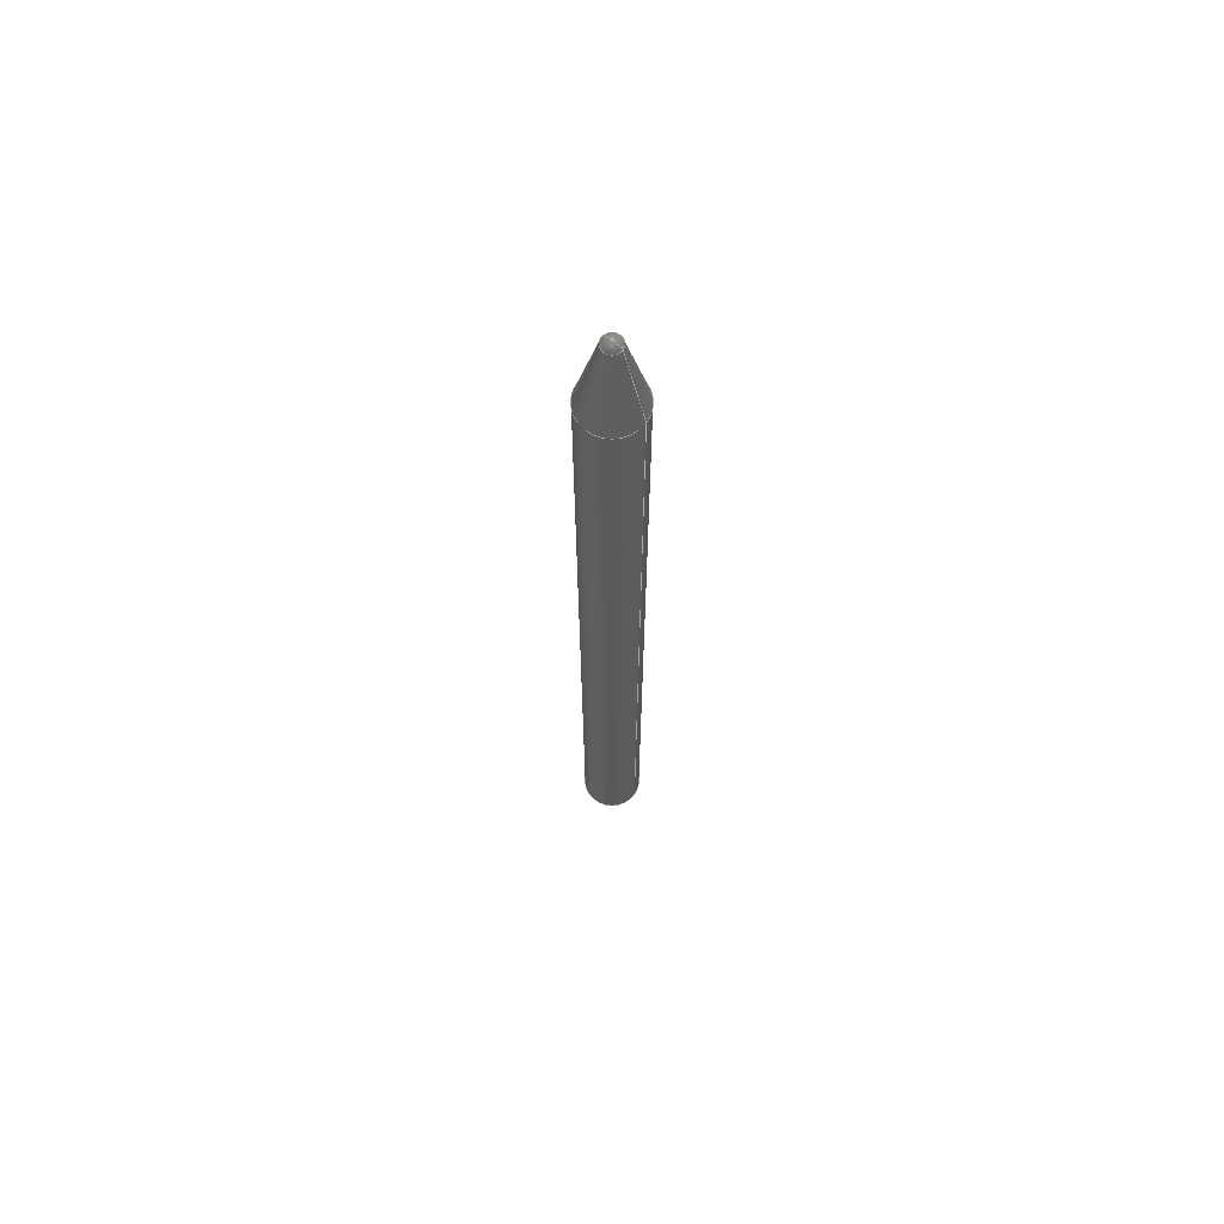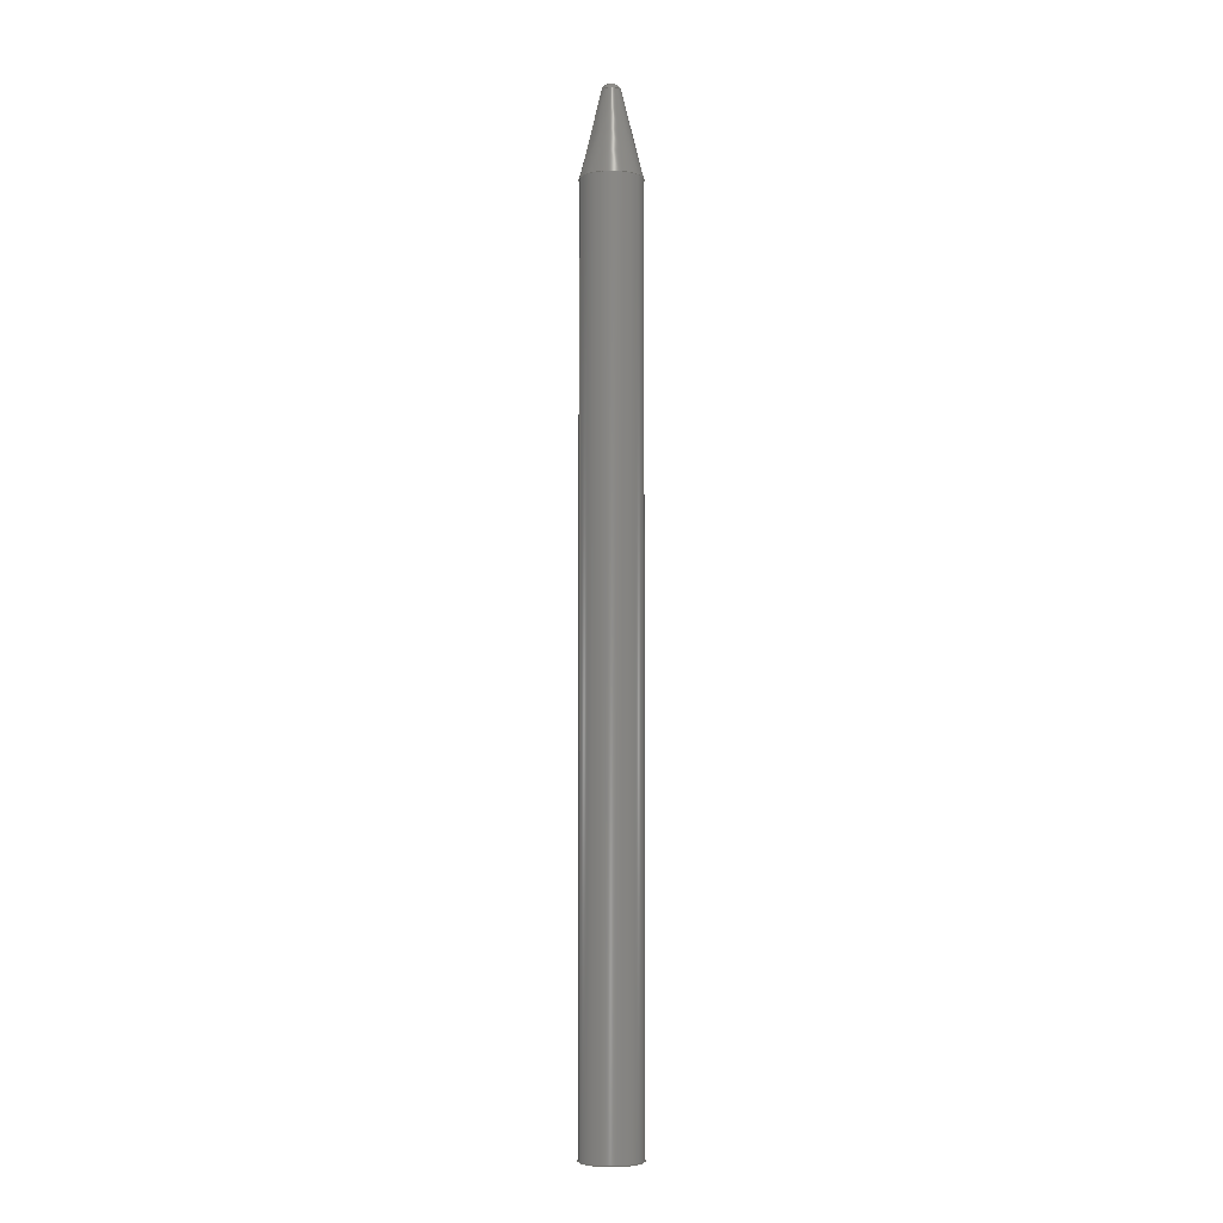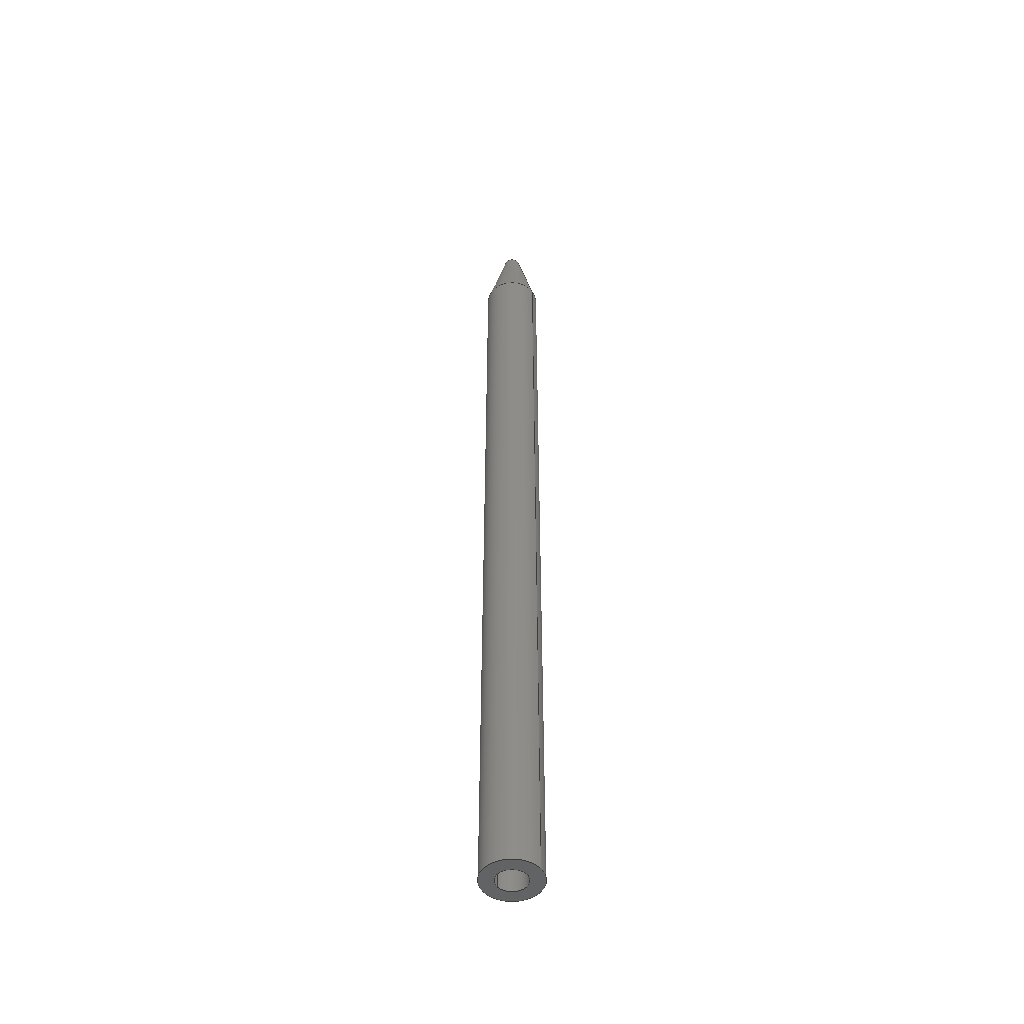
<metadata>
{"format":"step","ext":"stp","renderer":"f3d","projection":"perspective","resolution":1024,"background":"white","views":[{"elev":67.4,"azim":34.6,"up":"+Z"},{"elev":-4.6,"azim":-19.4,"up":"+Z"},{"elev":-48.9,"azim":-146.1,"up":"+Z"}]}
</metadata>
<code>
ISO-10303-21;
DATA;
#1=PRODUCT('Vira Sanat Stack Mold 5Axis Top Robot-044-SHAFT2 TABLE UP 0.8','','',(#280)) ;
#2=APPLICATION_CONTEXT('configuration controlled 3D design of mechanical parts and assemblies') ;
#3=PRODUCT_DEFINITION('',' ',#288,#229) ;
#4=SECURITY_CLASSIFICATION(' ',' ',#5) ;
#5=SECURITY_CLASSIFICATION_LEVEL('unclassified') ;
#6=CARTESIAN_POINT(' ',(0,0,0)) ;
#7=CARTESIAN_POINT('Axis2P3D Location',(26.19,178.7,80)) ;
#8=CARTESIAN_POINT('Line Origine',(30.19,178.7,80)) ;
#9=CARTESIAN_POINT('Vertex',(30.19,178.7,15)) ;
#10=CARTESIAN_POINT('Vertex',(30.19,178.7,133)) ;
#11=CARTESIAN_POINT('Axis2P3D Location',(26.19,178.7,15)) ;
#12=CARTESIAN_POINT('Vertex',(22.19,178.7,15)) ;
#13=CARTESIAN_POINT('Line Origine',(22.19,178.7,80)) ;
#14=CARTESIAN_POINT('Vertex',(22.19,178.7,133)) ;
#15=CARTESIAN_POINT('Axis2P3D Location',(26.19,178.7,133)) ;
#16=CARTESIAN_POINT('Axis2P3D Location',(26.19,178.7,15)) ;
#17=CARTESIAN_POINT('Axis2P3D Location',(26.19,178.7,133)) ;
#18=CARTESIAN_POINT('Axis2P3D Location',(0,0,145)) ;
#19=CARTESIAN_POINT('Axis2P3D Location',(26.19,178.7,145)) ;
#20=CARTESIAN_POINT('Vertex',(25.97,178.7,145)) ;
#21=CARTESIAN_POINT('Vertex',(26.41,178.7,145)) ;
#22=CARTESIAN_POINT('Axis2P3D Location',(26.19,178.7,145)) ;
#23=CARTESIAN_POINT('Axis2P3D Location',(26.19,178.7,149)) ;
#24=CARTESIAN_POINT('Axis2P3D Location',(26.19,178.7,144.2)) ;
#25=CARTESIAN_POINT('Vertex',(27.38,178.7,144.2)) ;
#26=CARTESIAN_POINT('Vertex',(25,178.7,144.2)) ;
#27=CARTESIAN_POINT('Line Origine',(28.69,178.7,139)) ;
#28=CARTESIAN_POINT('Line Origine',(23.69,178.7,139)) ;
#29=CARTESIAN_POINT('Axis2P3D Location',(26.19,178.7,149)) ;
#30=CARTESIAN_POINT('Axis2P3D Location',(26.19,178.7,144.2)) ;
#31=CARTESIAN_POINT('Control Point',(26.07,179.9,144.2)) ;
#32=CARTESIAN_POINT('Control Point',(26.07,179.8,144.6)) ;
#33=CARTESIAN_POINT('Control Point',(26.1,179.6,144.9)) ;
#34=CARTESIAN_POINT('Control Point',(26.13,179.2,145)) ;
#35=CARTESIAN_POINT('Control Point',(26.17,178.9,145)) ;
#36=CARTESIAN_POINT('Axis1P Location',(26.19,178.7,144)) ;
#37=CARTESIAN_POINT('Axis2P3D Location',(25.97,178.7,144)) ;
#38=CARTESIAN_POINT('Axis2P3D Location',(26.41,178.7,144)) ;
#39=CARTESIAN_POINT('Control Point',(25.76,177.6,144.2)) ;
#40=CARTESIAN_POINT('Control Point',(25.78,177.6,144.6)) ;
#41=CARTESIAN_POINT('Control Point',(25.87,177.9,144.9)) ;
#42=CARTESIAN_POINT('Control Point',(25.99,178.2,145)) ;
#43=CARTESIAN_POINT('Control Point',(26.11,178.5,145)) ;
#44=CARTESIAN_POINT('Axis1P Location',(26.19,178.7,144)) ;
#45=CARTESIAN_POINT('Axis2P3D Location',(0,0,15)) ;
#46=CARTESIAN_POINT('Axis2P3D Location',(26.19,178.7,15)) ;
#47=CARTESIAN_POINT('Vertex',(24.09,178.7,15)) ;
#48=CARTESIAN_POINT('Vertex',(28.29,178.7,15)) ;
#49=CARTESIAN_POINT('Axis2P3D Location',(26.19,178.7,15)) ;
#50=CARTESIAN_POINT('Axis2P3D Location',(26.19,178.7,25)) ;
#51=CARTESIAN_POINT('Line Origine',(28.29,178.7,25)) ;
#52=CARTESIAN_POINT('Vertex',(28.29,178.7,35)) ;
#53=CARTESIAN_POINT('Line Origine',(24.09,178.7,25)) ;
#54=CARTESIAN_POINT('Vertex',(24.09,178.7,35)) ;
#55=CARTESIAN_POINT('Axis2P3D Location',(26.19,178.7,35)) ;
#56=CARTESIAN_POINT('Axis2P3D Location',(26.19,178.7,35)) ;
#57=CARTESIAN_POINT('Axis2P3D Location',(0,0,35)) ;
#58=DIRECTION('Axis2P3D Direction',(0,0,1)) ;
#59=DIRECTION('Axis2P3D XDirection',(1,0,0)) ;
#60=DIRECTION('Vector Direction',(0,0,1)) ;
#61=DIRECTION('Axis2P3D Direction',(0,0,1)) ;
#62=DIRECTION('Vector Direction',(0,0,1)) ;
#63=DIRECTION('Axis2P3D Direction',(0,0,1)) ;
#64=DIRECTION('Axis2P3D Direction',(0,0,1)) ;
#65=DIRECTION('Axis2P3D Direction',(0,0,1)) ;
#66=DIRECTION('Axis2P3D Direction',(0,0,1)) ;
#67=DIRECTION('Axis2P3D XDirection',(1,0,0)) ;
#68=DIRECTION('Axis2P3D Direction',(0,0,1)) ;
#69=DIRECTION('Axis2P3D Direction',(0,0,1)) ;
#70=DIRECTION('Axis2P3D Direction',(2.961e-16,-0,-1)) ;
#71=DIRECTION('Axis2P3D XDirection',(1,0,0)) ;
#72=DIRECTION('Axis2P3D Direction',(-0,0,1)) ;
#73=DIRECTION('Vector Direction',(0.2425,0,-0.9701)) ;
#74=DIRECTION('Vector Direction',(-0.2425,0,-0.9701)) ;
#75=DIRECTION('Axis2P3D Direction',(-2.961e-16,-2.368e-15,-1)) ;
#76=DIRECTION('Axis2P3D XDirection',(-0.1036,0.9946,-2.304e-15)) ;
#77=DIRECTION('Axis2P3D Direction',(5.369e-16,5.593e-17,1)) ;
#78=DIRECTION('Axis1P Direction',(-0,0,-1)) ;
#79=DIRECTION('Axis2P3D Direction',(-8.327e-17,1,0)) ;
#80=DIRECTION('Axis2P3D Direction',(-7.494e-16,-1,0)) ;
#81=DIRECTION('Axis1P Direction',(-0,-0,-1)) ;
#82=DIRECTION('Axis2P3D Direction',(0,0,1)) ;
#83=DIRECTION('Axis2P3D XDirection',(1,0,0)) ;
#84=DIRECTION('Axis2P3D Direction',(0,0,1)) ;
#85=DIRECTION('Axis2P3D Direction',(0,0,1)) ;
#86=DIRECTION('Axis2P3D Direction',(0,0,-1)) ;
#87=DIRECTION('Axis2P3D XDirection',(1,0,0)) ;
#88=DIRECTION('Vector Direction',(0,0,-1)) ;
#89=DIRECTION('Vector Direction',(0,0,-1)) ;
#90=DIRECTION('Axis2P3D Direction',(0,0,-1)) ;
#91=DIRECTION('Axis2P3D Direction',(0,0,-1)) ;
#92=DIRECTION('Axis2P3D Direction',(0,0,-1)) ;
#93=DIRECTION('Axis2P3D XDirection',(1,0,0)) ;
#94=AXIS2_PLACEMENT_3D(' ',#6,$,$) ;
#95=AXIS2_PLACEMENT_3D('Cylinder Axis2P3D',#7,#58,#59) ;
#96=AXIS2_PLACEMENT_3D('Circle Axis2P3D',#11,#61,$) ;
#97=AXIS2_PLACEMENT_3D('Circle Axis2P3D',#15,#63,$) ;
#98=AXIS2_PLACEMENT_3D('Circle Axis2P3D',#16,#64,$) ;
#99=AXIS2_PLACEMENT_3D('Circle Axis2P3D',#17,#65,$) ;
#100=AXIS2_PLACEMENT_3D('Plane Axis2P3D',#18,#66,#67) ;
#101=AXIS2_PLACEMENT_3D('Circle Axis2P3D',#19,#68,$) ;
#102=AXIS2_PLACEMENT_3D('Circle Axis2P3D',#22,#69,$) ;
#103=AXIS2_PLACEMENT_3D('Cone Axis2P3D',#23,#70,#71) ;
#104=AXIS2_PLACEMENT_3D('Circle Axis2P3D',#24,#72,$) ;
#105=AXIS2_PLACEMENT_3D('Cone Axis2P3D',#29,#75,#76) ;
#106=AXIS2_PLACEMENT_3D('Circle Axis2P3D',#30,#77,$) ;
#107=AXIS2_PLACEMENT_3D('Circle Axis2P3D',#37,#79,$) ;
#108=AXIS2_PLACEMENT_3D('Circle Axis2P3D',#38,#80,$) ;
#109=AXIS2_PLACEMENT_3D('Plane Axis2P3D',#45,#82,#83) ;
#110=AXIS2_PLACEMENT_3D('Circle Axis2P3D',#46,#84,$) ;
#111=AXIS2_PLACEMENT_3D('Circle Axis2P3D',#49,#85,$) ;
#112=AXIS2_PLACEMENT_3D('Cylinder Axis2P3D',#50,#86,#87) ;
#113=AXIS2_PLACEMENT_3D('Circle Axis2P3D',#55,#90,$) ;
#114=AXIS2_PLACEMENT_3D('Circle Axis2P3D',#56,#91,$) ;
#115=AXIS2_PLACEMENT_3D('Plane Axis2P3D',#57,#92,#93) ;
#116=PRODUCT_DEFINITION_SHAPE(' ',' ',#3) ;
#117=APPROVAL_PERSON_ORGANIZATION(#118,#121,#123) ;
#118=PERSON_AND_ORGANIZATION(#119,#120) ;
#119=PERSON(' ',' ',' ',$,$,$) ;
#120=ORGANIZATION(' ',' ',' ') ;
#121=APPROVAL(#122,' ') ;
#122=APPROVAL_STATUS('not_yet_approved') ;
#123=APPROVAL_ROLE('APPROVER') ;
#124=DATE_AND_TIME(#195,#125) ;
#125=LOCAL_TIME(10,31,2,#126) ;
#126=COORDINATED_UNIVERSAL_TIME_OFFSET(0,0,.AHEAD.) ;
#127=ORIENTED_EDGE('',*,*,#230,.F.) ;
#128=ORIENTED_EDGE('',*,*,#231,.T.) ;
#129=ORIENTED_EDGE('',*,*,#232,.T.) ;
#130=ORIENTED_EDGE('',*,*,#233,.F.) ;
#131=ORIENTED_EDGE('',*,*,#232,.F.) ;
#132=ORIENTED_EDGE('',*,*,#234,.T.) ;
#133=ORIENTED_EDGE('',*,*,#230,.T.) ;
#134=ORIENTED_EDGE('',*,*,#235,.F.) ;
#135=ORIENTED_EDGE('',*,*,#236,.T.) ;
#136=ORIENTED_EDGE('',*,*,#237,.T.) ;
#137=ORIENTED_EDGE('',*,*,#238,.F.) ;
#138=ORIENTED_EDGE('',*,*,#239,.T.) ;
#139=ORIENTED_EDGE('',*,*,#233,.T.) ;
#140=ORIENTED_EDGE('',*,*,#240,.F.) ;
#141=ORIENTED_EDGE('',*,*,#241,.F.) ;
#142=ORIENTED_EDGE('',*,*,#240,.T.) ;
#143=ORIENTED_EDGE('',*,*,#235,.T.) ;
#144=ORIENTED_EDGE('',*,*,#239,.F.) ;
#145=ORIENTED_EDGE('',*,*,#242,.T.) ;
#146=ORIENTED_EDGE('',*,*,#241,.T.) ;
#147=ORIENTED_EDGE('',*,*,#243,.F.) ;
#148=ORIENTED_EDGE('',*,*,#236,.F.) ;
#149=ORIENTED_EDGE('',*,*,#243,.T.) ;
#150=ORIENTED_EDGE('',*,*,#238,.T.) ;
#151=ORIENTED_EDGE('',*,*,#242,.F.) ;
#152=ORIENTED_EDGE('',*,*,#237,.F.) ;
#153=ORIENTED_EDGE('',*,*,#234,.F.) ;
#154=ORIENTED_EDGE('',*,*,#231,.F.) ;
#155=ORIENTED_EDGE('',*,*,#244,.F.) ;
#156=ORIENTED_EDGE('',*,*,#245,.F.) ;
#157=ORIENTED_EDGE('',*,*,#246,.F.) ;
#158=ORIENTED_EDGE('',*,*,#245,.T.) ;
#159=ORIENTED_EDGE('',*,*,#247,.T.) ;
#160=ORIENTED_EDGE('',*,*,#248,.F.) ;
#161=ORIENTED_EDGE('',*,*,#247,.F.) ;
#162=ORIENTED_EDGE('',*,*,#244,.T.) ;
#163=ORIENTED_EDGE('',*,*,#246,.T.) ;
#164=ORIENTED_EDGE('',*,*,#249,.F.) ;
#165=ORIENTED_EDGE('',*,*,#248,.T.) ;
#166=ORIENTED_EDGE('',*,*,#249,.T.) ;
#167=FACE_BOUND('',#258,.T.) ;
#168=CLOSED_SHELL('Closed Shell',(#177,#178,#179,#180,#181,#182,#183,#184,#185,#186,#187)) ;
#169=VECTOR('Line Direction',#60,1) ;
#170=VECTOR('Line Direction',#62,1) ;
#171=VECTOR('Line Direction',#73,1) ;
#172=VECTOR('Line Direction',#74,1) ;
#173=VECTOR('Line Direction',#88,1) ;
#174=VECTOR('Line Direction',#89,1) ;
#175=ADVANCED_BREP_SHAPE_REPRESENTATION('NONE',(#194),#308) ;
#176=SHAPE_REPRESENTATION(' ',(#94),#308) ;
#177=ADVANCED_FACE('PartBody',(#262),#227,.T.) ;
#178=ADVANCED_FACE('PartBody',(#263),#227,.T.) ;
#179=ADVANCED_FACE('PartBody',(#264),#282,.T.) ;
#180=ADVANCED_FACE('PartBody',(#265),#224,.T.) ;
#181=ADVANCED_FACE('PartBody',(#266),#225,.T.) ;
#182=ADVANCED_FACE('PartBody',(#267),#291,.F.) ;
#183=ADVANCED_FACE('PartBody',(#268),#292,.F.) ;
#184=ADVANCED_FACE('PartBody',(#269,#167),#283,.F.) ;
#185=ADVANCED_FACE('PartBody',(#270),#228,.F.) ;
#186=ADVANCED_FACE('PartBody',(#271),#228,.F.) ;
#187=ADVANCED_FACE('PartBody',(#272),#284,.T.) ;
#188=APPLICATION_PROTOCOL_DEFINITION('international standard','config_control_design',1994,#2) ;
#189=APPROVAL_DATE_TIME(#124,#121) ;
#190=AXIS1_PLACEMENT('Revolution Surface Axis1P',#36,#78) ;
#191=AXIS1_PLACEMENT('Revolution Surface Axis1P',#44,#81) ;
#192=B_SPLINE_CURVE_WITH_KNOTS('',4,(#31,#32,#33,#34,#35),.UNSPECIFIED.,.F.,.U.,(5,5),(0.245,1.571),.UNSPECIFIED.) ;
#193=B_SPLINE_CURVE_WITH_KNOTS('',4,(#39,#40,#41,#42,#43),.UNSPECIFIED.,.F.,.U.,(5,5),(0.245,1.571),.UNSPECIFIED.) ;
#194=MANIFOLD_SOLID_BREP('PartBody',#168) ;
#195=CALENDAR_DATE(2022,24,11) ;
#196=CC_DESIGN_APPROVAL(#121,(#4,#288,#3)) ;
#197=CC_DESIGN_DATE_AND_TIME_ASSIGNMENT(#124,#199,(#4)) ;
#198=CC_DESIGN_DATE_AND_TIME_ASSIGNMENT(#124,#200,(#3)) ;
#199=DATE_TIME_ROLE('classification_date') ;
#200=DATE_TIME_ROLE('creation_date') ;
#201=CC_DESIGN_PERSON_AND_ORGANIZATION_ASSIGNMENT(#118,#205,(#4)) ;
#202=CC_DESIGN_PERSON_AND_ORGANIZATION_ASSIGNMENT(#118,#206,(#288)) ;
#203=CC_DESIGN_PERSON_AND_ORGANIZATION_ASSIGNMENT(#118,#207,(#288,#3)) ;
#204=CC_DESIGN_PERSON_AND_ORGANIZATION_ASSIGNMENT(#118,#208,(#1)) ;
#205=PERSON_AND_ORGANIZATION_ROLE('classification_officer') ;
#206=PERSON_AND_ORGANIZATION_ROLE('design_supplier') ;
#207=PERSON_AND_ORGANIZATION_ROLE('creator') ;
#208=PERSON_AND_ORGANIZATION_ROLE('design_owner') ;
#209=CC_DESIGN_SECURITY_CLASSIFICATION(#4,(#288)) ;
#210=CIRCLE('generated circle',#96,4) ;
#211=CIRCLE('generated circle',#97,4) ;
#212=CIRCLE('generated circle',#98,4) ;
#213=CIRCLE('generated circle',#99,4) ;
#214=CIRCLE('generated circle',#101,0.2192) ;
#215=CIRCLE('generated circle',#102,0.2192) ;
#216=CIRCLE('generated circle',#104,1.189) ;
#217=CIRCLE('generated circle',#106,1.189) ;
#218=CIRCLE('generated circle',#107,1) ;
#219=CIRCLE('generated circle',#108,1) ;
#220=CIRCLE('generated circle',#110,2.1) ;
#221=CIRCLE('generated circle',#111,2.1) ;
#222=CIRCLE('generated circle',#113,2.1) ;
#223=CIRCLE('generated circle',#114,2.1) ;
#224=CONICAL_SURFACE('Cone',#103,0,0.245) ;
#225=CONICAL_SURFACE('Cone',#105,0,0.245) ;
#226=SHAPE_REPRESENTATION_RELATIONSHIP(' ',' ',#176,#175) ;
#227=CYLINDRICAL_SURFACE('generated cylinder',#95,4) ;
#228=CYLINDRICAL_SURFACE('generated cylinder',#112,2.1) ;
#229=DESIGN_CONTEXT(' ',#2,'design') ;
#230=EDGE_CURVE('',#293,#294,#274,.T.) ;
#231=EDGE_CURVE('',#293,#295,#210,.T.) ;
#232=EDGE_CURVE('',#295,#296,#275,.T.) ;
#233=EDGE_CURVE('',#294,#296,#211,.T.) ;
#234=EDGE_CURVE('',#295,#293,#212,.T.) ;
#235=EDGE_CURVE('',#296,#294,#213,.T.) ;
#236=EDGE_CURVE('',#297,#298,#214,.T.) ;
#237=EDGE_CURVE('',#298,#297,#215,.T.) ;
#238=EDGE_CURVE('',#299,#300,#216,.T.) ;
#239=EDGE_CURVE('',#299,#294,#276,.T.) ;
#240=EDGE_CURVE('',#300,#296,#277,.T.) ;
#241=EDGE_CURVE('',#300,#299,#217,.T.) ;
#242=EDGE_CURVE('',#297,#300,#218,.F.) ;
#243=EDGE_CURVE('',#298,#299,#219,.F.) ;
#244=EDGE_CURVE('',#301,#302,#220,.F.) ;
#245=EDGE_CURVE('',#302,#301,#221,.F.) ;
#246=EDGE_CURVE('',#302,#303,#278,.F.) ;
#247=EDGE_CURVE('',#301,#304,#279,.F.) ;
#248=EDGE_CURVE('',#303,#304,#222,.T.) ;
#249=EDGE_CURVE('',#304,#303,#223,.T.) ;
#250=EDGE_LOOP('',(#127,#128,#129,#130)) ;
#251=EDGE_LOOP('',(#131,#132,#133,#134)) ;
#252=EDGE_LOOP('',(#135,#136)) ;
#253=EDGE_LOOP('',(#137,#138,#139,#140)) ;
#254=EDGE_LOOP('',(#141,#142,#143,#144)) ;
#255=EDGE_LOOP('',(#145,#146,#147,#148)) ;
#256=EDGE_LOOP('',(#149,#150,#151,#152)) ;
#257=EDGE_LOOP('',(#153,#154)) ;
#258=EDGE_LOOP('',(#155,#156)) ;
#259=EDGE_LOOP('',(#157,#158,#159,#160)) ;
#260=EDGE_LOOP('',(#161,#162,#163,#164)) ;
#261=EDGE_LOOP('',(#165,#166)) ;
#262=FACE_OUTER_BOUND('',#250,.T.) ;
#263=FACE_OUTER_BOUND('',#251,.T.) ;
#264=FACE_OUTER_BOUND('',#252,.T.) ;
#265=FACE_OUTER_BOUND('',#253,.T.) ;
#266=FACE_OUTER_BOUND('',#254,.T.) ;
#267=FACE_OUTER_BOUND('',#255,.T.) ;
#268=FACE_OUTER_BOUND('',#256,.T.) ;
#269=FACE_OUTER_BOUND('',#257,.T.) ;
#270=FACE_OUTER_BOUND('',#259,.T.) ;
#271=FACE_OUTER_BOUND('',#260,.T.) ;
#272=FACE_OUTER_BOUND('',#261,.T.) ;
#273=UNCERTAINTY_MEASURE_WITH_UNIT(LENGTH_MEASURE(0.005),#305,'distance_accuracy_value','CONFUSED CURVE UNCERTAINTY') ;
#274=LINE('Line',#8,#169) ;
#275=LINE('Line',#13,#170) ;
#276=LINE('Line',#27,#171) ;
#277=LINE('Line',#28,#172) ;
#278=LINE('Line',#51,#173) ;
#279=LINE('Line',#53,#174) ;
#280=MECHANICAL_CONTEXT(' ',#2,'mechanical') ;
#281=PERSONAL_ADDRESS(' ',' ',' ',' ',' ',' ',' ',' ',' ',' ',' ',' ',(#119),' ') ;
#282=PLANE('',#100) ;
#283=PLANE('',#109) ;
#284=PLANE('',#115) ;
#285=PLANE_ANGLE_MEASURE_WITH_UNIT(PLANE_ANGLE_MEASURE(0.01745),#306) ;
#286=PRODUCT_CATEGORY('part',$) ;
#287=PRODUCT_CATEGORY_RELATIONSHIP(' ',' ',#286,#289) ;
#288=PRODUCT_DEFINITION_FORMATION_WITH_SPECIFIED_SOURCE('',' ',#1,.NOT_KNOWN.) ;
#289=PRODUCT_RELATED_PRODUCT_CATEGORY('detail',$,(#1)) ;
#290=SHAPE_DEFINITION_REPRESENTATION(#116,#176) ;
#291=SURFACE_OF_REVOLUTION('homeo Torus',#192,#190) ;
#292=SURFACE_OF_REVOLUTION('homeo Torus',#193,#191) ;
#293=VERTEX_POINT('',#9) ;
#294=VERTEX_POINT('',#10) ;
#295=VERTEX_POINT('',#12) ;
#296=VERTEX_POINT('',#14) ;
#297=VERTEX_POINT('',#20) ;
#298=VERTEX_POINT('',#21) ;
#299=VERTEX_POINT('',#25) ;
#300=VERTEX_POINT('',#26) ;
#301=VERTEX_POINT('',#47) ;
#302=VERTEX_POINT('',#48) ;
#303=VERTEX_POINT('',#52) ;
#304=VERTEX_POINT('',#54) ;
#305=(LENGTH_UNIT()NAMED_UNIT(*)SI_UNIT(.MILLI.,.METRE.)) ;
#306=(NAMED_UNIT(*)PLANE_ANGLE_UNIT()SI_UNIT($,.RADIAN.)) ;
#307=(NAMED_UNIT(*)SI_UNIT($,.STERADIAN.)SOLID_ANGLE_UNIT()) ;
#308=(GEOMETRIC_REPRESENTATION_CONTEXT(3)GLOBAL_UNCERTAINTY_ASSIGNED_CONTEXT((#273))GLOBAL_UNIT_ASSIGNED_CONTEXT((#305,#306,#307))REPRESENTATION_CONTEXT(' ',' ')) ;
ENDSEC;
END-ISO-10303-21;

</code>
